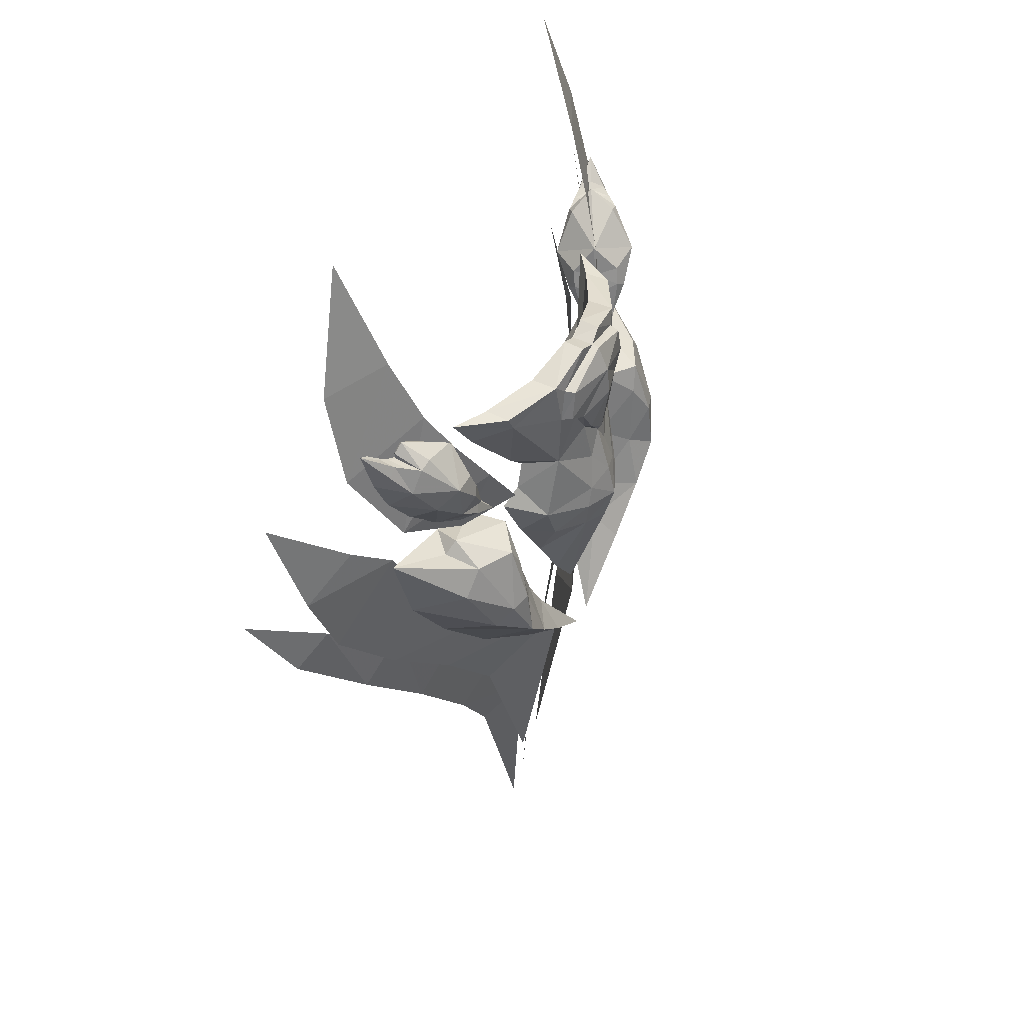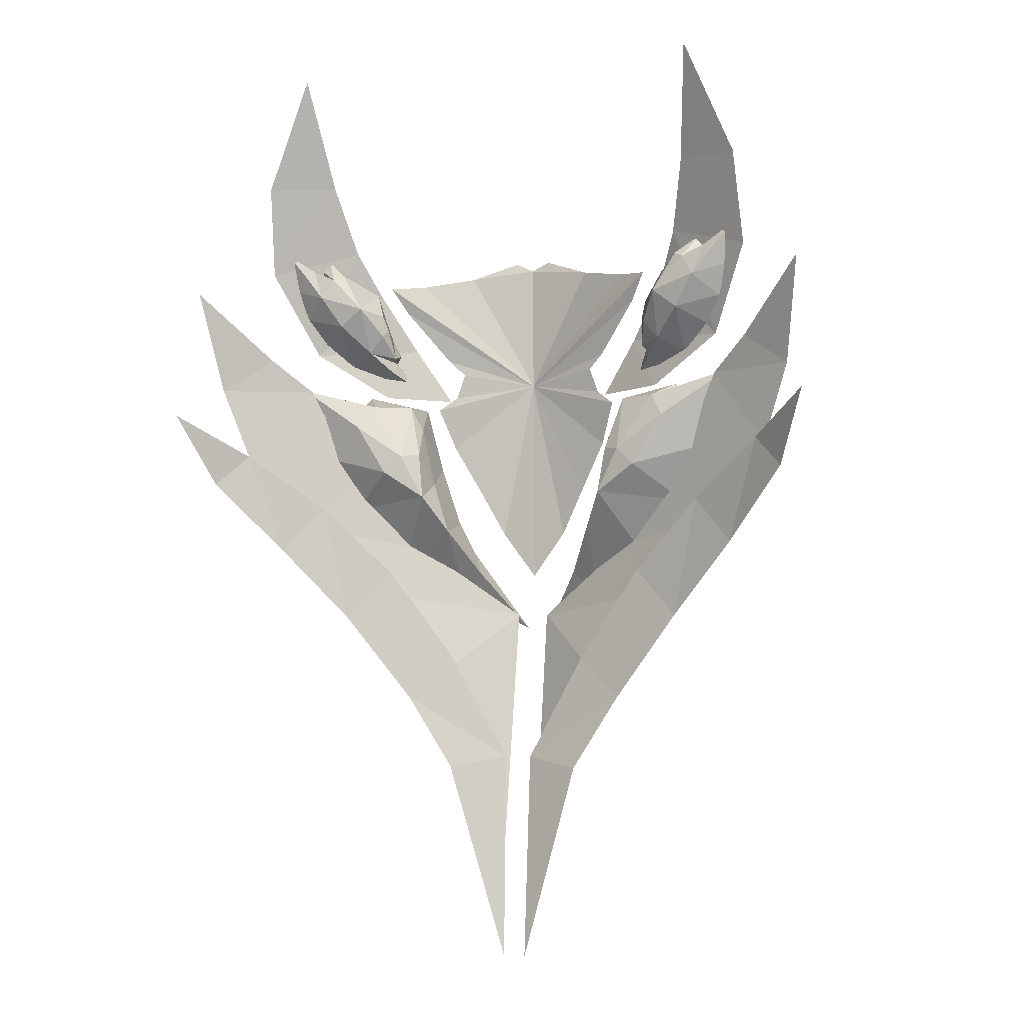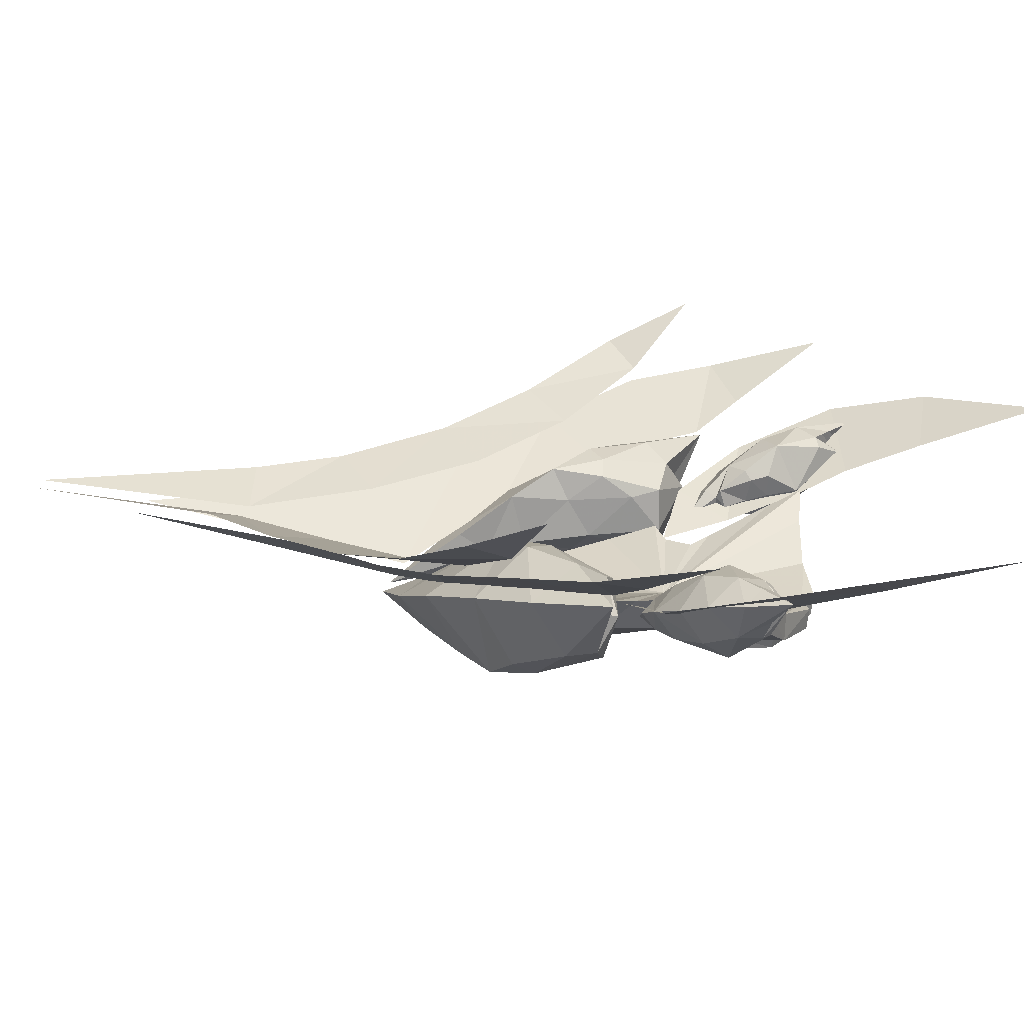
<metadata>
{"format":"obj","ext":"obj","renderer":"f3d","projection":"perspective","resolution":1024,"background":"white","views":[{"elev":45.7,"azim":-64.2,"up":"+Z"},{"elev":-4.3,"azim":-159.4,"up":"+Z"},{"elev":19.5,"azim":-77.3,"up":"+Y"}]}
</metadata>
<code>
g common_leftHandShield_61730
v 19.87 9.364 -15.83
v 14.98 7.642 -10.75
v 7.892 6.148 -20.49
v 12.63 7.872 -25.05
v 30.43 14.31 3.025
v 22.59 10.27 -3.083
v 26.95 12.15 -7.985
v 33.67 16.36 -0.3143
v 36.9 20.12 7.512
v 1.542 5.489 -31.87
v 7.545 7.694 -32.96
v 1.262 6.757 -54.39
v 24.61 9.357 10.95
v 31.01 12.73 2.655
v 33.95 14.12 10.96
v 28.69 11.8 14.6
v 24.58 9.895 -5.264
v 19.76 7.361 0.6848
v 12.38 4.31 -7.6
v 16.83 7.383 -13
v 1.726 0.5111 -15.49
v 9.326 6.032 -22.34
v 35.75 16.95 22.13
v 1.871 5.127 -43.13
v -19.87 9.364 -15.83
v -12.63 7.872 -25.05
v -7.892 6.148 -20.49
v -14.98 7.642 -10.75
v -30.43 14.31 3.025
v -33.67 16.36 -0.3143
v -26.95 12.15 -7.985
v -22.59 10.27 -3.083
v -36.9 20.12 7.512
v -1.441 5.489 -31.87
v -7.444 7.694 -32.96
v -1.187 6.757 -54.39
v -24.61 9.357 10.95
v -28.69 11.8 14.6
v -33.95 14.12 10.96
v -31.01 12.73 2.655
v -24.58 9.895 -5.264
v -16.83 7.383 -13
v -12.38 4.31 -7.6
v -19.76 7.361 0.6848
v -9.326 6.032 -22.34
v -1.726 0.5111 -15.49
v -35.75 16.95 22.13
v -1.855 5.127 -43.13
v 21.3 10.7 24
v 20.3 9.954 24.53
v 22.7 8.724 26.46
v 23.56 9.036 25.48
v 17.61 5.937 22.6
v 17.89 10.59 20.4
v 16.22 7.776 19.78
v 15.51 5.265 14.49
v 17.65 8.099 15.44
v 15.74 5.886 13.35
v 25.17 9.176 19.62
v 22.63 11.25 21.88
v 26.39 9.978 23.02
v 22.58 10.67 24.57
v 23.85 10.65 25.14
v 24.54 11.08 24.25
v 20.43 10.33 18.46
v 13.71 3.162 11.56
v 17.55 5.011 12.42
v 15.39 4.3 15.45
v 15.26 6.115 14.93
v 27.15 10.86 27.3
v 23.85 10.65 25.14
v 25.02 9.723 25.55
v 23.54 8.968 24.86
v 15.77 4.394 14.52
v 16.84 5.425 19.62
v 16.06 8.218 17.37
v 20.37 6.39 13.98
v 23.37 7.902 16.79
v 16.22 4.894 17.47
v 15.69 7.328 18.09
v 24.26 9.301 25.11
v 22.58 10.67 24.57
v 21.3 10.7 24
v 23.54 8.968 24.86
v 27.15 10.86 27.3
v 23.54 6.074 24.39
v 22.29 5.86 24.88
v 21.49 2.994 21.08
v 18.3 3.404 20.19
v 16.26 3.645 14.66
v 16.95 3.253 13.61
v 19.74 3.631 15.84
v 24.95 6.418 22.28
v 24.3 7.147 24.85
v 23.05 4.805 18.94
v 16.72 2.983 15.24
v 25.07 8.22 25.3
v 18.69 2.638 17.89
v 17.72 3.023 18.49
v 24.3 7.147 24.85
v 23.54 6.074 24.39
v 25.9 8.337 24.44
v 25.07 8.22 25.3
v 16.27 -2.773 -2.303
v 19.96 6.089 -2.893
v 19.93 -0.191 0.725
v 13.68 -1.02 -0.493
v 12.77 -2.569 -6.113
v 14.98 -0.6744 5.959
v 11.05 1.654 1.928
v 16.34 -2.172 2.778
v 12.77 2.185 8.978
v 18.83 5.005 10.45
v 20.04 1.721 8.76
v 19.99 5.613 9.163
v 9.078 0.9832 -4.54
v 7.336 0.3677 -8.115
v 8.126 -2.163 -10.84
v 1.283 -1.554 -16.95
v 8.337 0.9881 -13.26
v 16.27 -0.2824 8.618
v 22.21 2.054 6.231
v 25.74 8.702 11.2
v 14.73 3.834 -8.909
v 18.43 -1.579 2.516
v 23.9 7.709 3.331
v 10.73 8.745 -1.835
v 15.15 9.759 1.106
v 8.54 6.151 -5.743
v 10.52 5.52 -0.221
v 11.84 5.886 6.224
v 11.42 8.089 3.192
v 16.99 8.125 8.989
v 5.747 2.599 -10.61
v 13.06 6.473 8.884
v 18.53 9.763 6.503
v 14.73 3.834 -8.909
v 13.19 9.353 2.947
v -21.3 10.7 24
v -23.56 9.036 25.48
v -22.7 8.724 26.46
v -20.3 9.954 24.53
v -17.5 5.974 23.22
v -17.89 10.59 20.4
v -16.22 7.776 19.78
v -15.51 5.265 14.49
v -15.74 5.886 13.35
v -17.65 8.099 15.44
v -25.17 9.176 19.62
v -26.39 9.978 23.02
v -22.63 11.25 21.88
v -24.54 11.08 24.25
v -23.85 10.65 25.14
v -22.58 10.67 24.57
v -20.43 10.33 18.46
v -13.71 3.162 11.56
v -17.55 5.011 12.42
v -15.26 6.115 14.93
v -15.39 4.3 15.45
v -27.15 10.86 27.3
v -25.02 9.723 25.55
v -23.85 10.65 25.14
v -23.54 8.968 24.86
v -15.77 4.394 14.52
v -16.84 5.425 19.62
v -16.06 8.218 17.37
v -20.37 6.39 13.98
v -23.37 7.902 16.79
v -16.22 4.894 17.47
v -15.69 7.328 18.09
v -24.26 9.301 25.11
v -22.58 10.67 24.57
v -23.54 8.968 24.86
v -21.3 10.7 24
v -27.15 10.86 27.3
v -23.54 6.074 24.39
v -22.29 5.86 24.88
v -21.49 2.994 21.08
v -18.3 3.404 20.19
v -16.26 3.645 14.66
v -19.74 3.631 15.84
v -16.95 3.253 13.61
v -24.95 6.418 22.28
v -24.3 7.147 24.85
v -23.05 4.805 18.94
v -16.72 2.983 15.24
v -25.07 8.22 25.3
v -18.69 2.638 17.89
v -17.72 3.023 18.49
v -24.3 7.147 24.85
v -23.54 6.074 24.39
v -25.9 8.337 24.44
v -25.07 8.22 25.3
v -16.27 -2.773 -2.303
v -19.93 -0.191 0.725
v -19.96 6.089 -2.893
v -12.77 -2.569 -6.113
v -13.68 -1.02 -0.493
v -14.98 -0.6744 5.959
v -16.34 -2.172 2.778
v -11.05 1.654 1.928
v -12.77 2.185 8.978
v -18.83 5.005 10.45
v -19.99 5.613 9.163
v -20.04 1.721 8.76
v -7.336 0.3677 -8.115
v -9.078 0.9832 -4.54
v -8.126 -2.163 -10.84
v -8.337 0.9881 -13.26
v -1.283 -1.554 -16.95
v -16.27 -0.2824 8.618
v -25.74 8.702 11.2
v -22.21 2.054 6.231
v -14.73 3.834 -8.909
v -18.43 -1.579 2.516
v -23.9 7.709 3.331
v -10.73 8.745 -1.835
v -15.15 9.759 1.106
v -10.52 5.52 -0.221
v -8.54 6.151 -5.743
v -11.84 5.886 6.224
v -11.42 8.089 3.192
v -16.99 8.125 8.989
v -5.747 2.599 -10.61
v -13.06 6.473 8.884
v -18.53 9.763 6.503
v -14.73 3.834 -8.909
v -13.19 9.353 2.947
v 24.42 7.96 15.52
v 17.39 5.627 22.69
v 13.55 3.548 16.01
v 16.54 5.407 10.4
v 19.52 7.824 27.47
v 28.61 11.66 24.82
v 21.24 10.57 34.87
v 28.08 13.86 34.61
v 2.196 -2.88 16.01
v 1e-06 -3.096 14.27
v 0 -2.699 13.63
v 2.315 -2.118 15.72
v 4.065 -2.694 18.8
v 4.111 -1.733 18.57
v 5.463 -2.318 23.17
v 6.194 -2.404 20.19
v 6.56 -1.307 19.95
v 5.801 -1.27 23.32
v 9.518 3.18 14.68
v 13.92 5.449 20.32
v 11.75 1.737 21.93
v 6.173 -0.8725 13.37
v 2e-06 -4.153 8.4
v 1.684 -2.805 11.01
v 2.712 -2.863 1.709
v -1e-06 -3.913 1.09
v -1e-06 -0.004696 -10.85
v 3.701 0.167 -5.873
v 5.801 -1.27 23.32
v 1e-06 -2.436 25.19
v 5.463 -2.318 23.17
v 1e-06 -2.436 25.19
v 2e-06 -3.538 22.52
v 1.918 -1.494 26.09
v 1e-06 -1.703 25.28
v 7.077 -0.8295 24.53
v 12.39 2.003 23.38
v 12.25 4.548 23.56
v 6.989 1.89 24.6
v 1.918 -1.494 26.09
v 1.931 0.5643 26.35
v 1e-06 0.4715 25.43
v 1e-06 -1.703 25.28
v 13.92 5.449 20.32
v 1e-06 0.2919 11.65
v 15.57 6.698 23.22
v 7.839 2.656 13.05
v 1e-06 0.2919 11.65
v 9.518 3.18 14.68
v 8.8 2.665 10.34
v 3.701 0.167 -5.873
v 6.377 1.025 -0.807
v 9.18 2.073 4.338
v 10.78 3.341 8.895
v 6.989 1.89 24.6
v 1e-06 0.4715 25.43
v 1.931 0.5643 26.35
v 12.25 4.548 23.56
v 1e-06 0.2919 11.65
v 6.989 1.89 24.6
v 22.9 14.93 46.79
v 9.645 2.487 9.975
v 12.39 2.003 23.38
v 7.077 -0.8295 24.53
v 15.57 6.698 23.22
v 8.248 -0.6988 6.969
v 8.8 2.665 10.34
v 2.771 -3.431 7.419
v 7.839 2.656 13.05
v 6.484 -0.8283 2.81
v 9.18 2.073 4.338
v 3.605 -3.484 5.303
v -1e-06 -4.96 4.983
v 6.377 1.025 -0.807
v 10.78 3.341 8.895
v 15.57 6.698 23.22
v 13.92 5.449 20.32
v 9.518 3.18 14.68
v 1e-06 0.2919 11.65
v -1e-06 -0.004696 -10.85
v 12.25 4.548 23.56
v 15.57 6.698 23.22
v 1e-06 0.2919 11.65
v -24.42 7.96 15.52
v -16.54 5.407 10.4
v -13.55 3.548 16.01
v -17.5 5.627 22.69
v -19.52 7.824 27.47
v -28.61 11.66 24.82
v -21.24 10.57 34.87
v -28.08 13.86 34.61
v -2.196 -2.88 16.01
v -2.315 -2.118 15.72
v -4.065 -2.694 18.8
v -4.111 -1.821 18.58
v -6.56 -1.307 19.95
v -6.194 -2.404 20.19
v -5.462 -2.318 23.17
v -5.801 -1.27 23.32
v -9.518 3.18 14.68
v -6.173 -0.8725 13.37
v -11.75 1.737 21.93
v -13.92 5.449 20.32
v -1.684 -2.805 11.01
v -2.771 -3.431 7.419
v -2.712 -2.863 1.709
v -3.701 0.167 -5.873
v -5.801 -1.27 23.32
v -5.462 -2.318 23.17
v -1.918 -1.494 26.09
v -7.077 -0.8295 24.53
v -6.989 1.89 24.6
v -12.25 4.548 23.56
v -12.39 2.003 23.38
v -1.918 -1.494 26.09
v -1.931 0.5643 26.35
v -13.92 5.449 20.32
v -15.57 6.698 23.22
v -7.839 2.656 13.05
v -9.518 3.18 14.68
v -8.8 2.665 10.34
v -3.701 0.167 -5.873
v -6.377 1.025 -0.8071
v -9.18 2.073 4.338
v -10.78 3.341 8.895
v -6.989 1.89 24.6
v -1.931 0.5643 26.35
v -12.25 4.548 23.56
v -6.989 1.89 24.6
v -22.9 14.93 46.79
v -9.645 2.487 9.975
v -12.39 2.003 23.38
v -7.077 -0.8295 24.53
v -15.57 6.698 23.22
v -8.248 -0.6989 6.969
v -8.8 2.665 10.34
v -7.839 2.656 13.05
v -6.484 -0.8283 2.81
v -9.18 2.073 4.338
v -3.605 -3.484 5.303
v -6.377 1.025 -0.8071
v -10.78 3.341 8.895
v -15.57 6.698 23.22
v -13.92 5.449 20.32
v -9.518 3.18 14.68
v -12.25 4.548 23.56
v -15.57 6.698 23.22
v 1e-06 -3.843 19.61
f 1 2 3
f 3 4 1
f 5 6 7
f 7 8 5
f 9 5 8
f 1 7 6
f 6 2 1
f 10 11 4
f 4 3 10
f 12 11 10
f 13 14 15
f 15 16 13
f 17 18 19
f 19 20 17
f 20 19 21
f 21 22 20
f 14 13 18
f 17 14 18
f 23 16 15
f 24 22 21
f 25 26 27
f 27 28 25
f 29 30 31
f 31 32 29
f 33 30 29
f 25 28 32
f 32 31 25
f 34 27 26
f 26 35 34
f 36 34 35
f 37 38 39
f 39 40 37
f 41 42 43
f 43 44 41
f 42 45 46
f 46 43 42
f 40 44 37
f 41 44 40
f 47 39 38
f 48 46 45
f 49 50 51
f 51 52 49
f 51 50 53
f 54 55 53
f 56 57 58
f 59 60 61
f 60 62 63
f 63 64 60
f 59 65 60
f 54 60 65
f 66 58 67
f 54 49 60
f 50 49 54
f 53 50 54
f 56 68 69
f 70 71 72
f 49 52 73
f 66 74 56
f 74 68 56
f 53 55 75
f 54 76 55
f 77 65 78
f 57 54 65
f 56 69 57
f 59 78 65
f 77 67 58
f 58 57 77
f 66 56 58
f 79 75 80
f 80 55 76
f 75 55 80
f 68 79 69
f 69 80 76
f 69 76 57
f 79 80 69
f 71 81 72
f 82 83 84
f 84 81 82
f 64 85 61
f 60 64 61
f 63 85 64
f 71 82 81
f 86 52 51
f 51 87 86
f 51 53 87
f 88 53 89
f 90 91 92
f 59 61 93
f 93 94 86
f 59 93 95
f 88 95 93
f 66 67 91
f 88 93 86
f 87 88 86
f 53 88 87
f 90 96 68
f 70 72 97
f 86 73 52
f 66 90 74
f 74 90 68
f 53 75 89
f 88 89 98
f 77 95 92
f 92 88 98
f 90 92 96
f 59 95 78
f 77 92 91
f 91 67 77
f 66 91 90
f 79 99 75
f 99 98 89
f 75 99 89
f 68 96 79
f 96 98 99
f 96 92 98
f 79 96 99
f 97 72 81
f 100 81 84
f 84 101 100
f 102 61 85
f 93 61 102
f 103 102 85
f 97 81 100
f 57 76 54
f 92 95 88
f 60 49 62
f 93 102 103
f 103 94 93
f 77 57 65
f 77 78 95
f 104 105 106
f 104 107 108
f 109 110 107
f 107 111 109
f 110 109 112
f 113 114 115
f 108 116 117
f 118 119 120
f 118 120 108
f 112 121 113
f 109 111 121
f 114 122 123
f 114 123 115
f 112 109 121
f 121 114 113
f 117 118 108
f 117 119 118
f 108 124 104
f 104 124 105
f 104 125 111
f 125 114 121
f 123 122 126
f 125 122 114
f 125 106 122
f 122 106 126
f 104 106 125
f 126 106 105
f 111 107 104
f 121 111 125
f 108 120 124
f 116 107 110
f 108 107 116
f 127 128 105
f 127 129 130
f 131 132 130
f 130 110 131
f 110 112 131
f 113 115 133
f 129 117 116
f 134 120 119
f 134 129 120
f 112 113 135
f 131 135 132
f 133 123 136
f 133 115 123
f 112 135 131
f 135 113 133
f 117 129 134
f 117 134 119
f 129 127 137
f 127 105 137
f 127 132 138
f 138 135 133
f 123 126 136
f 138 133 136
f 138 136 128
f 136 126 128
f 127 138 128
f 126 105 128
f 132 127 130
f 135 138 132
f 129 137 120
f 116 110 130
f 129 116 130
f 139 140 141
f 141 142 139
f 141 143 142
f 144 143 145
f 146 147 148
f 149 150 151
f 151 152 153
f 153 154 151
f 149 151 155
f 144 155 151
f 156 157 147
f 144 151 139
f 142 144 139
f 143 144 142
f 146 158 159
f 160 161 162
f 139 163 140
f 156 146 164
f 164 146 159
f 143 165 145
f 144 145 166
f 167 168 155
f 148 155 144
f 146 148 158
f 149 155 168
f 167 148 147
f 147 157 167
f 156 147 146
f 169 170 165
f 170 166 145
f 165 170 145
f 159 158 169
f 158 166 170
f 158 148 166
f 169 158 170
f 162 161 171
f 172 171 173
f 173 174 172
f 152 150 175
f 151 150 152
f 153 152 175
f 162 171 172
f 176 177 141
f 141 140 176
f 141 177 143
f 178 179 143
f 180 181 182
f 149 183 150
f 183 176 184
f 149 185 183
f 178 183 185
f 156 182 157
f 178 176 183
f 177 176 178
f 143 177 178
f 180 159 186
f 160 187 161
f 176 140 163
f 156 164 180
f 164 159 180
f 143 179 165
f 178 188 179
f 167 181 185
f 181 188 178
f 180 186 181
f 149 168 185
f 167 157 182
f 182 181 167
f 156 180 182
f 169 165 189
f 189 179 188
f 165 179 189
f 159 169 186
f 186 189 188
f 186 188 181
f 169 189 186
f 187 171 161
f 190 191 173
f 173 171 190
f 192 175 150
f 183 192 150
f 193 175 192
f 187 190 171
f 148 144 166
f 181 178 185
f 151 154 139
f 183 184 193
f 193 192 183
f 167 155 148
f 167 185 168
f 194 195 196
f 194 197 198
f 199 200 198
f 198 201 199
f 201 202 199
f 203 204 205
f 197 206 207
f 208 209 210
f 208 197 209
f 202 203 211
f 199 211 200
f 205 212 213
f 205 204 212
f 202 211 199
f 211 203 205
f 206 197 208
f 206 208 210
f 197 194 214
f 194 196 214
f 194 200 215
f 215 211 205
f 212 216 213
f 215 205 213
f 215 213 195
f 213 216 195
f 194 215 195
f 216 196 195
f 200 194 198
f 211 215 200
f 197 214 209
f 207 201 198
f 197 207 198
f 217 196 218
f 217 219 220
f 221 201 219
f 219 222 221
f 201 221 202
f 203 223 204
f 220 207 206
f 224 210 209
f 224 209 220
f 202 225 203
f 221 222 225
f 223 226 212
f 223 212 204
f 202 221 225
f 225 223 203
f 206 224 220
f 206 210 224
f 220 227 217
f 217 227 196
f 217 228 222
f 228 223 225
f 212 226 216
f 228 226 223
f 228 218 226
f 226 218 216
f 217 218 228
f 216 218 196
f 222 219 217
f 225 222 228
f 220 209 227
f 207 219 201
f 220 219 207
f 229 230 231
f 231 232 229
f 233 230 229
f 229 234 233
f 235 233 234
f 234 236 235
f 237 238 239
f 239 240 237
f 241 237 240
f 240 242 241
f 243 244 245
f 245 246 243
f 244 241 242
f 242 245 244
f 247 248 249
f 249 250 247
f 251 252 239
f 253 254 255
f 255 256 253
f 257 258 259
f 260 261 243
f 246 262 263
f 264 265 266
f 266 267 264
f 268 269 270
f 270 271 268
f 272 273 274
f 275 276 277
f 278 276 275
f 279 276 280
f 281 276 282
f 276 281 280
f 282 276 278
f 283 276 284
f 284 285 283
f 286 287 288
f 289 235 236
f 290 232 231
f 291 292 249
f 291 249 293
f 239 252 240
f 292 246 245
f 249 292 245
f 252 250 240
f 250 249 245
f 250 245 242
f 250 242 240
f 269 268 264
f 294 295 250
f 296 250 252
f 297 247 250
f 298 299 294
f 295 297 250
f 300 294 296
f 301 296 251
f 253 298 300
f 254 253 301
f 256 302 253
f 298 302 299
f 303 295 294
f 300 298 294
f 302 298 253
f 292 262 246
f 301 300 296
f 253 300 301
f 249 248 293
f 269 264 267
f 265 304 266
f 271 258 257
f 299 303 294
f 296 294 250
f 305 306 307
f 279 308 276
f 309 310 311
f 312 313 314
f 314 315 312
f 316 317 312
f 312 315 316
f 318 319 317
f 317 316 318
f 320 321 239
f 239 238 320
f 322 323 321
f 321 320 322
f 324 325 326
f 326 327 324
f 325 324 323
f 323 322 325
f 328 329 330
f 330 331 328
f 251 332 333
f 334 335 255
f 255 254 334
f 336 337 258
f 260 326 261
f 327 263 338
f 339 340 341
f 341 342 339
f 343 271 270
f 270 344 343
f 345 346 273
f 347 348 276
f 349 347 276
f 350 351 276
f 352 353 276
f 276 351 352
f 353 349 276
f 354 355 284
f 284 276 354
f 356 357 287
f 358 319 318
f 359 314 313
f 360 330 361
f 360 362 330
f 239 321 332
f 361 324 327
f 330 324 361
f 332 321 329
f 329 324 330
f 329 323 324
f 329 321 323
f 344 339 343
f 363 329 364
f 333 332 329
f 365 329 328
f 366 363 367
f 364 329 365
f 368 333 363
f 301 251 333
f 334 368 366
f 254 301 334
f 335 334 369
f 366 367 369
f 370 363 364
f 368 363 366
f 369 334 366
f 361 327 338
f 301 333 368
f 334 301 368
f 330 362 331
f 344 340 339
f 342 341 371
f 271 336 258
f 367 363 370
f 333 329 363
f 372 307 373
f 350 276 308
f 374 311 375
f 261 244 243
f 326 325 261
f 322 320 376
f 376 237 241
f 261 241 244
f 325 322 261
f 261 376 241
f 322 376 261
f 320 238 376
f 376 238 237
f 251 296 252
f 251 239 332

</code>
